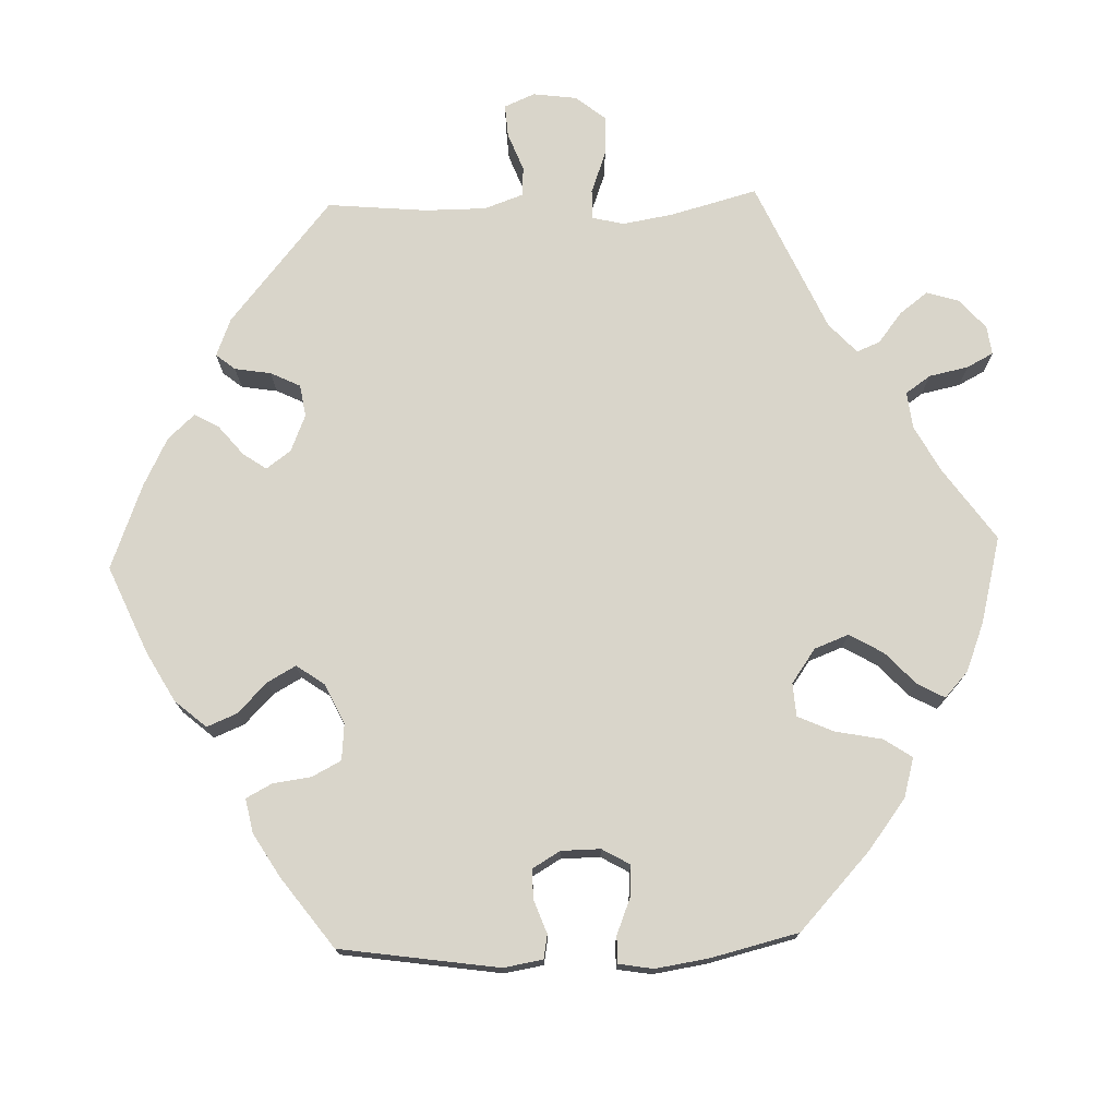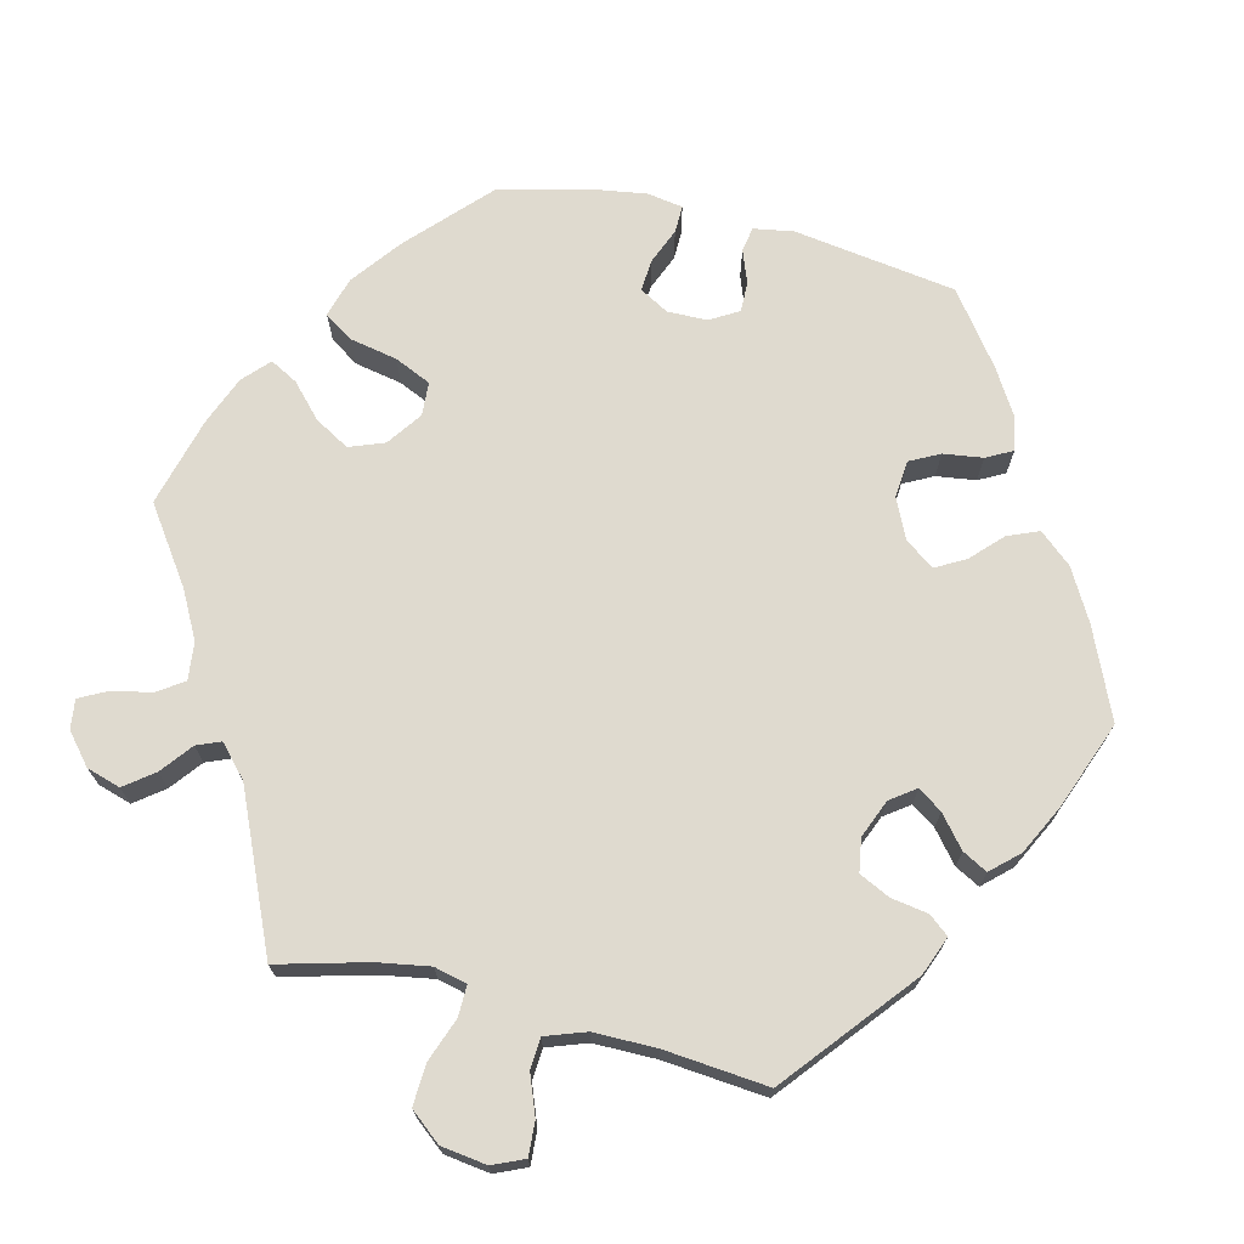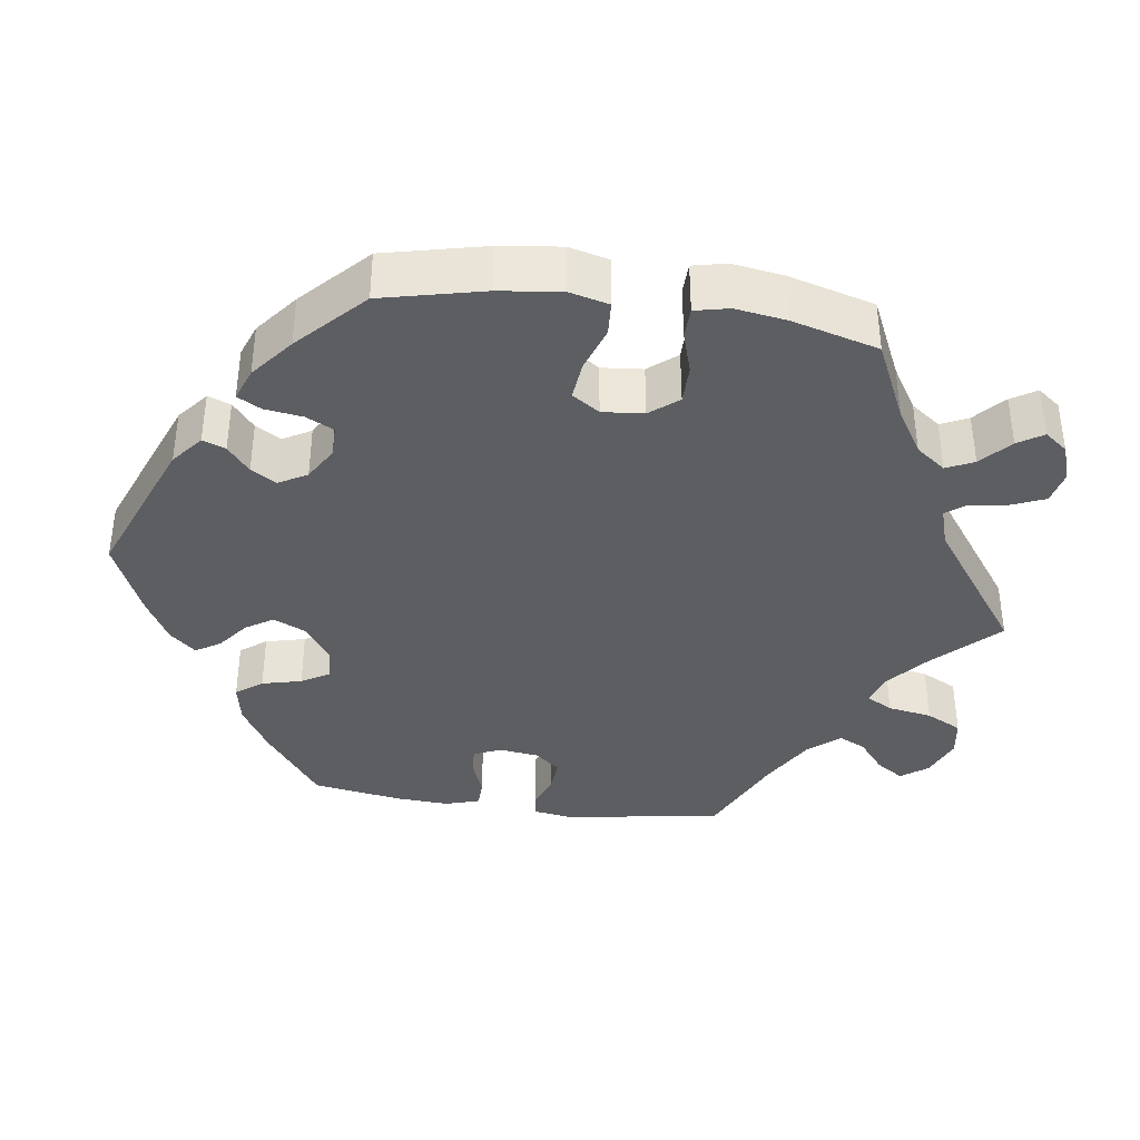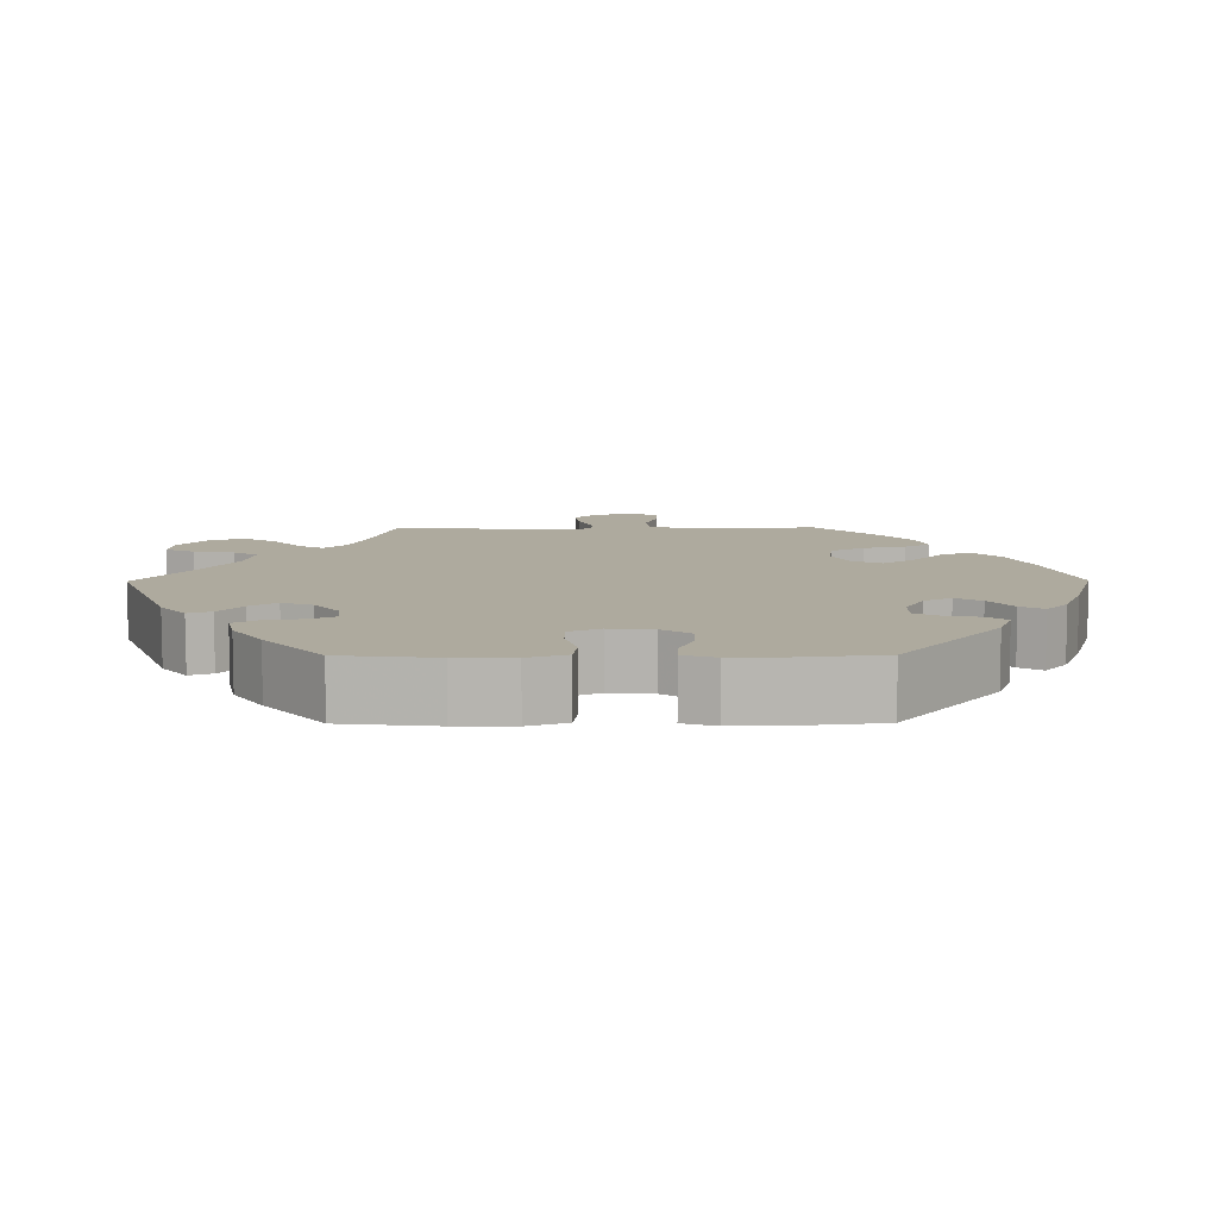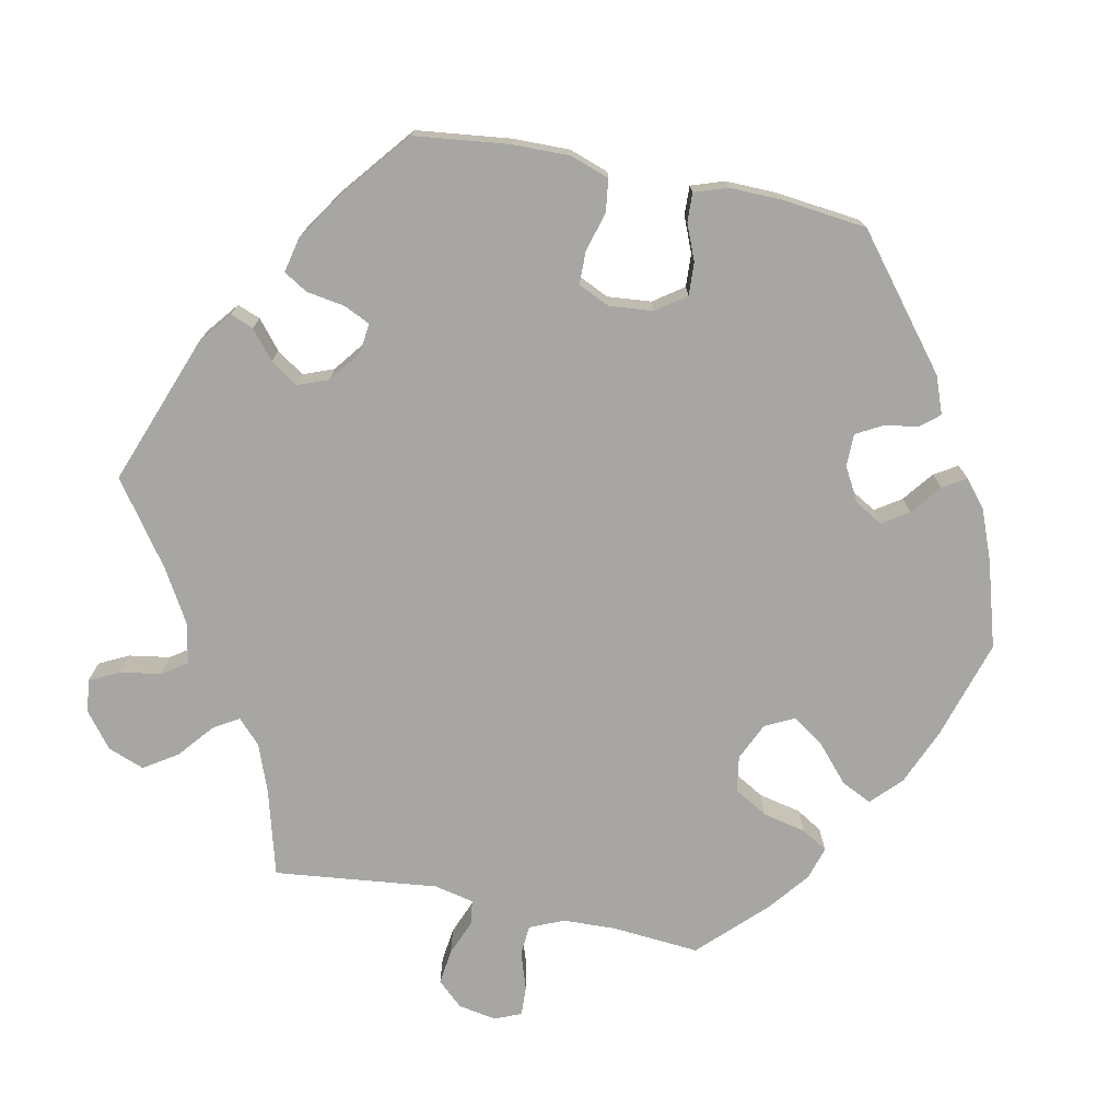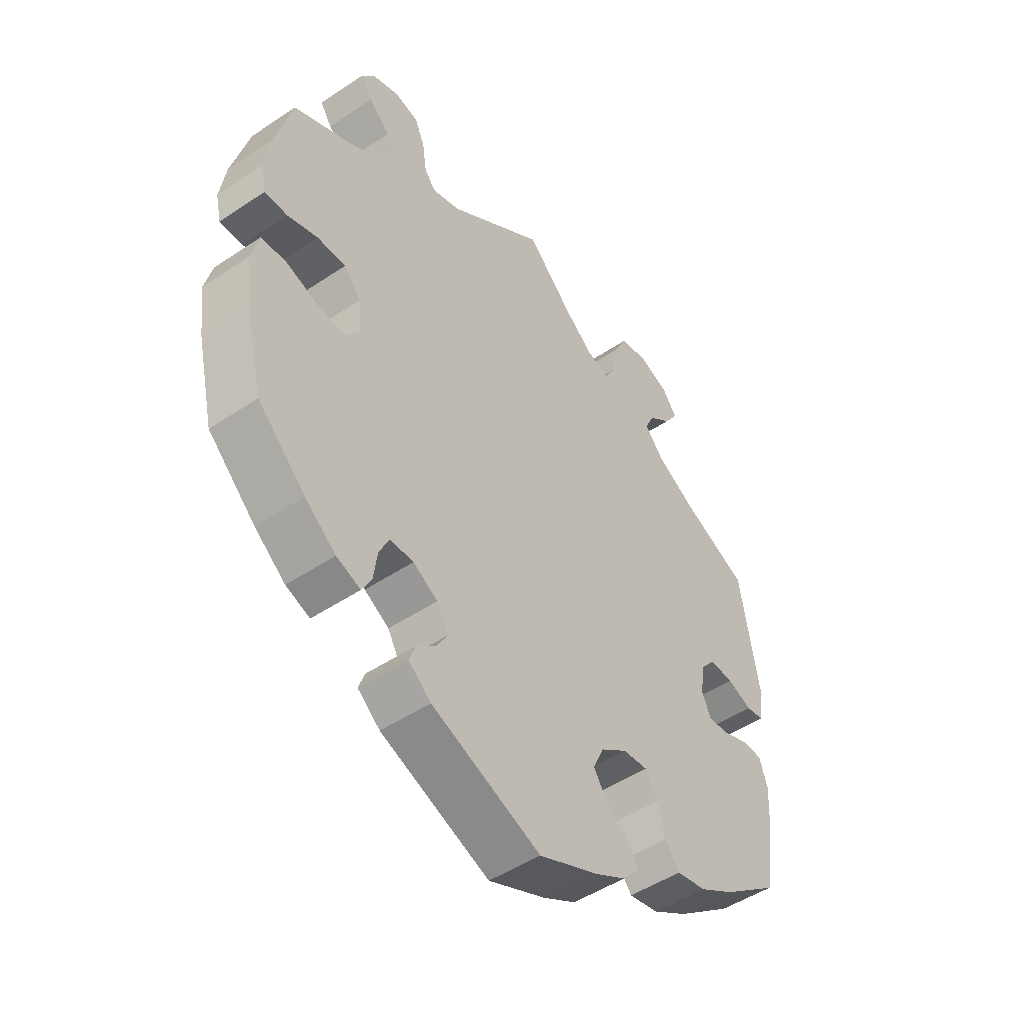
<metadata>
{"format":"obj","ext":"obj","renderer":"f3d","projection":"perspective","resolution":1024,"background":"white","views":[{"elev":74.4,"azim":-152.0,"up":"+Y"},{"elev":70.7,"azim":43.8,"up":"+Y"},{"elev":-37.8,"azim":-98.1,"up":"+Y"},{"elev":9.2,"azim":149.6,"up":"+Y"},{"elev":-74.1,"azim":138.6,"up":"+Y"},{"elev":-48.7,"azim":-53.2,"up":"+Z"}]}
</metadata>
<code>
v -0.531 0.07 -0.156
v -0.541 0.07 -0.076
v -0.528 0.07 -0.024
v -0.484 0.07 -0.021
v -0.425 0.07 -0.041
v -0.374 0.07 -0.046
v -0.35 0.07 -0.01
v -0.355 0.07 0.044
v -0.385 0.07 0.081
v -0.436 0.07 0.081
v -0.491 0.07 0.064
v -0.531 0.07 0.065
v -0.541 0.07 0.109
v -0.531 0.07 0.176
v -0.5 0.07 0.289
v -0.395 0.07 0.338
v -0.337 0.07 0.374
v -0.308 0.07 0.413
v -0.325 0.07 0.449
v -0.364 0.07 0.484
v -0.385 0.07 0.517
v -0.362 0.07 0.547
v -0.314 0.07 0.564
v -0.27 0.07 0.554
v -0.252 0.07 0.511
v -0.245 0.07 0.461
v -0.225 0.07 0.435
v -0.174 0.07 0.451
v 0 0.07 0.578
v 0.083 0.07 0.495
v 0.135 0.07 0.452
v 0.176 0.07 0.44
v 0.195 0.07 0.474
v 0.205 0.07 0.532
v 0.229 0.07 0.579
v 0.279 0.07 0.587
v 0.333 0.07 0.565
v 0.359 0.07 0.53
v 0.335 0.07 0.494
v 0.293 0.07 0.46
v 0.276 0.07 0.425
v 0.311 0.07 0.384
v 0.38 0.07 0.344
v 0.5 0.07 0.289
v 0.534 0.07 0.083
v 0.526 0.07 0.03
v 0.494 0.07 0.025
v 0.449 0.07 0.042
v 0.406 0.07 0.045
v 0.379 0.07 0.012
v 0.372 0.07 -0.04
v 0.388 0.07 -0.076
v 0.425 0.07 -0.073
v 0.473 0.07 -0.055
v 0.509 0.07 -0.056
v 0.523 0.07 -0.101
v 0.519 0.07 -0.171
v 0.5 0.07 -0.289
v 0.4 0.07 -0.363
v 0.336 0.07 -0.401
v 0.283 0.07 -0.411
v 0.257 0.07 -0.377
v 0.244 0.07 -0.325
v 0.222 0.07 -0.288
v 0.177 0.07 -0.292
v 0.13 0.07 -0.325
v 0.11 0.07 -0.368
v 0.133 0.07 -0.404
v 0.173 0.07 -0.435
v 0.193 0.07 -0.467
v 0.163 0.07 -0.501
v 0.105 0.07 -0.533
v 0.001 0.07 -0.578
v -0.194 0.07 -0.501
v -0.234 0.07 -0.468
v -0.223 0.07 -0.438
v -0.188 0.07 -0.409
v -0.168 0.07 -0.376
v -0.189 0.07 -0.339
v -0.233 0.07 -0.313
v -0.275 0.07 -0.313
v -0.293 0.07 -0.349
v -0.3 0.07 -0.399
v -0.317 0.07 -0.43
v -0.36 0.07 -0.414
v -0.415 0.07 -0.37
v -0.5 0.07 -0.289
v -0.531 0 -0.156
v -0.541 0 -0.076
v -0.528 0 -0.024
v -0.484 0 -0.021
v -0.425 0 -0.041
v -0.374 0 -0.046
v -0.35 0 -0.01
v -0.355 0 0.044
v -0.385 0 0.081
v -0.436 0 0.081
v -0.491 0 0.064
v -0.531 0 0.065
v -0.541 0 0.109
v -0.531 0 0.176
v -0.5 0 0.289
v -0.395 0 0.338
v -0.337 0 0.374
v -0.308 0 0.413
v -0.325 0 0.449
v -0.364 0 0.484
v -0.385 0 0.517
v -0.362 0 0.547
v -0.314 0 0.564
v -0.27 0 0.554
v -0.252 0 0.511
v -0.245 0 0.461
v -0.225 0 0.435
v -0.174 0 0.451
v 0 0 0.578
v 0.083 0 0.495
v 0.135 0 0.452
v 0.176 0 0.44
v 0.195 0 0.474
v 0.205 0 0.532
v 0.229 0 0.579
v 0.279 0 0.587
v 0.333 0 0.565
v 0.359 0 0.53
v 0.335 0 0.494
v 0.293 0 0.46
v 0.276 0 0.425
v 0.311 0 0.384
v 0.38 0 0.344
v 0.5 0 0.289
v 0.534 0 0.083
v 0.526 0 0.03
v 0.494 0 0.025
v 0.449 0 0.042
v 0.406 0 0.045
v 0.379 0 0.012
v 0.372 0 -0.04
v 0.388 0 -0.076
v 0.425 0 -0.073
v 0.473 0 -0.055
v 0.509 0 -0.056
v 0.523 0 -0.101
v 0.519 0 -0.171
v 0.5 0 -0.289
v 0.4 0 -0.363
v 0.336 0 -0.401
v 0.283 0 -0.411
v 0.257 0 -0.377
v 0.244 0 -0.325
v 0.222 0 -0.288
v 0.177 0 -0.292
v 0.13 0 -0.325
v 0.11 0 -0.368
v 0.133 0 -0.404
v 0.173 0 -0.435
v 0.193 0 -0.467
v 0.163 0 -0.501
v 0.105 0 -0.533
v 0.001 0 -0.578
v -0.194 0 -0.501
v -0.234 0 -0.468
v -0.223 0 -0.438
v -0.188 0 -0.409
v -0.168 0 -0.376
v -0.189 0 -0.339
v -0.233 0 -0.313
v -0.275 0 -0.313
v -0.293 0 -0.349
v -0.3 0 -0.399
v -0.317 0 -0.43
v -0.36 0 -0.414
v -0.415 0 -0.37
v -0.5 0 -0.289
f 82 83 84 85
f 81 82 85 86
f 74 75 76 77
f 74 77 78
f 73 74 78
f 72 73 78 79
f 68 69 70 71
f 67 68 71 72
f 60 61 62 63
f 60 63 64
f 59 60 64
f 58 59 64
f 57 58 64
f 56 57 64 65
f 53 54 55 56
f 52 53 56 65
f 45 46 47 48
f 43 44 45 48
f 42 43 48 49
f 41 42 49 50
f 37 38 39 40
f 37 40 41
f 36 37 41
f 33 34 35 36
f 32 33 36 41
f 28 29 30
f 27 28 30 31
f 23 24 25 26
f 21 22 23 26
f 19 20 21 26
f 18 19 26 27
f 17 18 27 31
f 13 14 15 16
f 10 11 12 13
f 9 10 13 16
f 8 9 16 17
f 2 3 4 5
f 2 5 6
f 1 2 6
f 81 86 87 1
f 67 72 79
f 66 67 79 80
f 51 52 65 66
f 51 66 80
f 32 41 50 51
f 7 8 17 31
f 6 7 31 32
f 80 81 1 6
f 6 32 51 80
f 172 171 170 169
f 173 172 169 168
f 164 163 162 161
f 165 164 161
f 165 161 160
f 166 165 160 159
f 158 157 156 155
f 159 158 155 154
f 150 149 148 147
f 151 150 147
f 151 147 146
f 151 146 145
f 151 145 144
f 152 151 144 143
f 143 142 141 140
f 152 143 140 139
f 135 134 133 132
f 135 132 131 130
f 136 135 130 129
f 137 136 129 128
f 127 126 125 124
f 128 127 124
f 128 124 123
f 123 122 121 120
f 128 123 120 119
f 117 116 115
f 118 117 115 114
f 113 112 111 110
f 113 110 109 108
f 113 108 107 106
f 114 113 106 105
f 118 114 105 104
f 103 102 101 100
f 100 99 98 97
f 103 100 97 96
f 104 103 96 95
f 92 91 90 89
f 93 92 89
f 93 89 88
f 88 174 173 168
f 166 159 154
f 167 166 154 153
f 153 152 139 138
f 167 153 138
f 138 137 128 119
f 118 104 95 94
f 119 118 94 93
f 93 88 168 167
f 167 138 119 93
f 1 88 89 2
f 2 89 90 3
f 3 90 91 4
f 4 91 92 5
f 5 92 93 6
f 6 93 94 7
f 7 94 95 8
f 8 95 96 9
f 9 96 97 10
f 10 97 98 11
f 11 98 99 12
f 12 99 100 13
f 13 100 101 14
f 14 101 102 15
f 15 102 103 16
f 16 103 104 17
f 17 104 105 18
f 18 105 106 19
f 19 106 107 20
f 20 107 108 21
f 21 108 109 22
f 22 109 110 23
f 23 110 111 24
f 24 111 112 25
f 25 112 113 26
f 26 113 114 27
f 27 114 115 28
f 28 115 116 29
f 29 116 117 30
f 30 117 118 31
f 31 118 119 32
f 32 119 120 33
f 33 120 121 34
f 34 121 122 35
f 35 122 123 36
f 36 123 124 37
f 37 124 125 38
f 38 125 126 39
f 39 126 127 40
f 40 127 128 41
f 41 128 129 42
f 42 129 130 43
f 43 130 131 44
f 44 131 132 45
f 45 132 133 46
f 46 133 134 47
f 47 134 135 48
f 48 135 136 49
f 49 136 137 50
f 50 137 138 51
f 51 138 139 52
f 52 139 140 53
f 53 140 141 54
f 54 141 142 55
f 55 142 143 56
f 56 143 144 57
f 57 144 145 58
f 58 145 146 59
f 59 146 147 60
f 60 147 148 61
f 61 148 149 62
f 62 149 150 63
f 63 150 151 64
f 64 151 152 65
f 65 152 153 66
f 66 153 154 67
f 67 154 155 68
f 68 155 156 69
f 69 156 157 70
f 70 157 158 71
f 71 158 159 72
f 72 159 160 73
f 73 160 161 74
f 74 161 162 75
f 75 162 163 76
f 76 163 164 77
f 77 164 165 78
f 78 165 166 79
f 79 166 167 80
f 80 167 168 81
f 81 168 169 82
f 82 169 170 83
f 83 170 171 84
f 84 171 172 85
f 85 172 173 86
f 86 173 174 87
f 87 174 88 1

</code>
